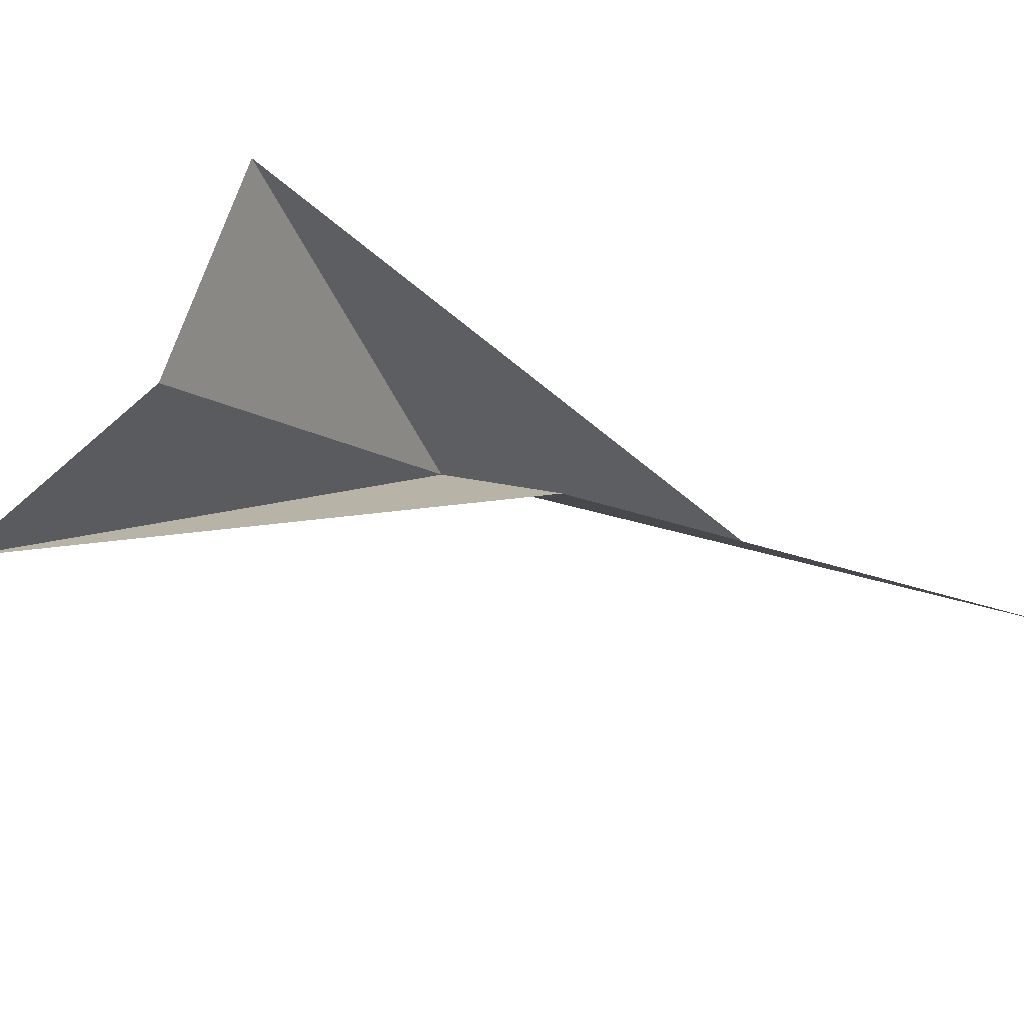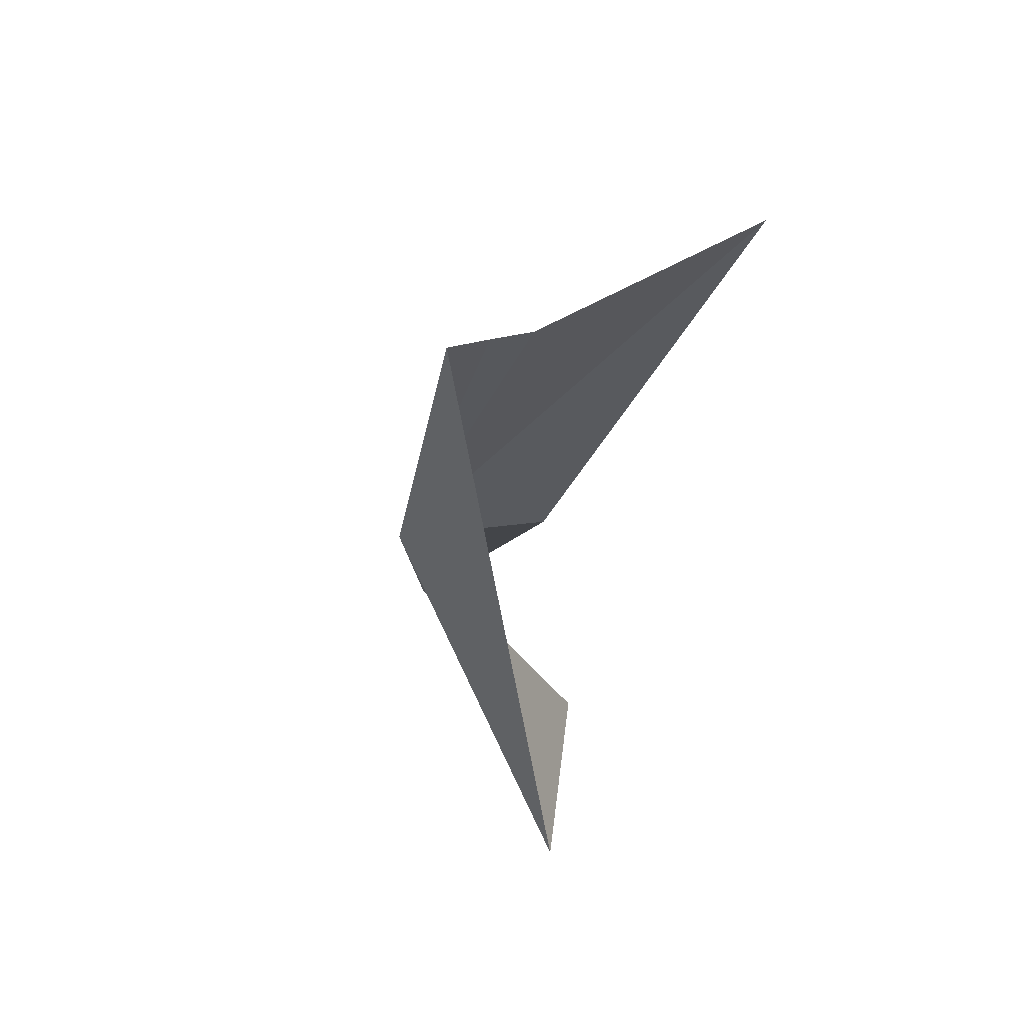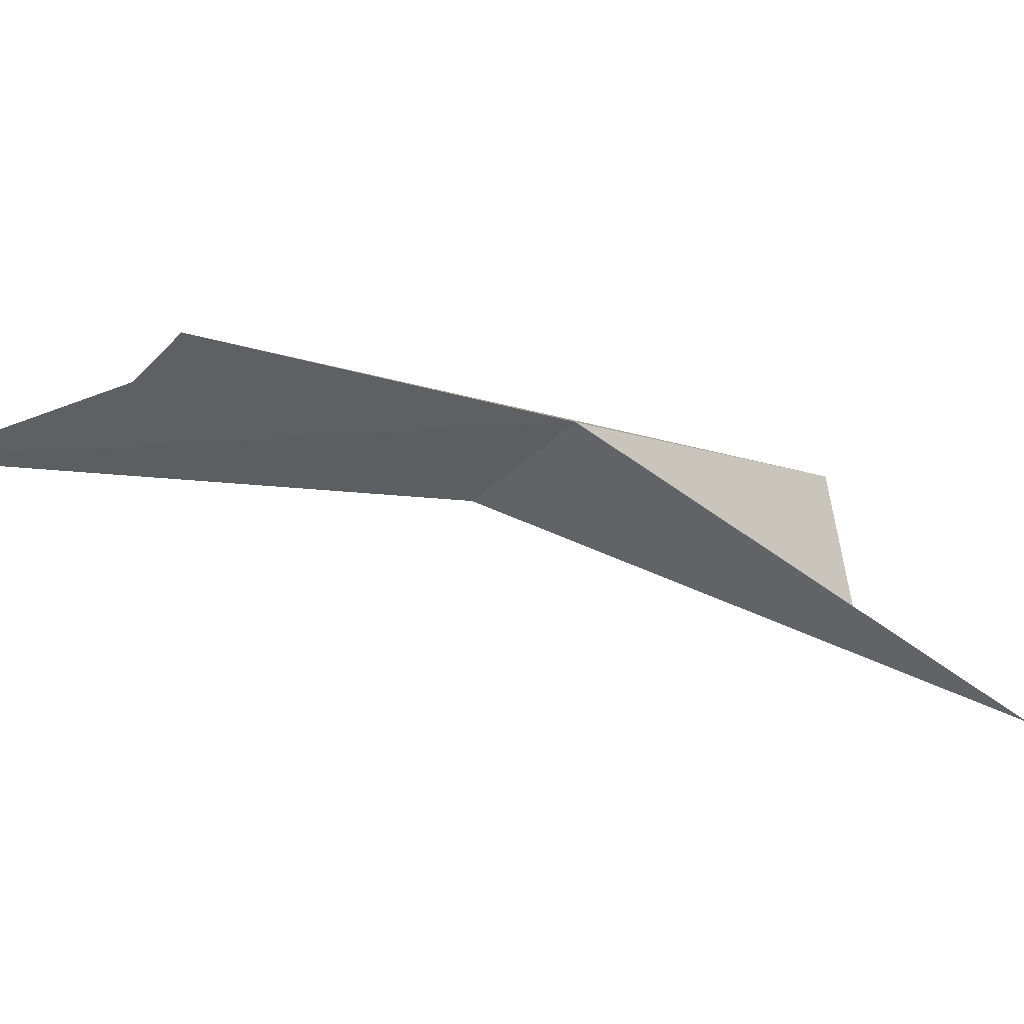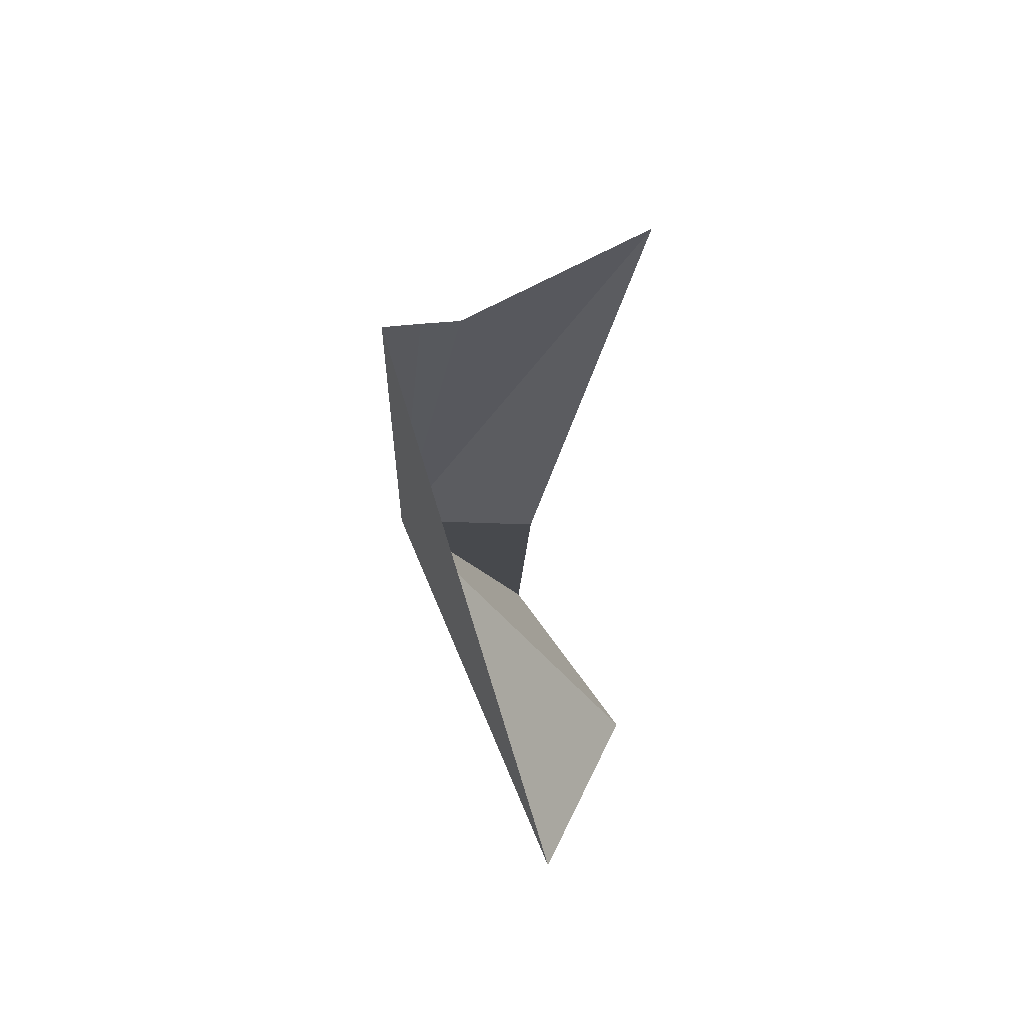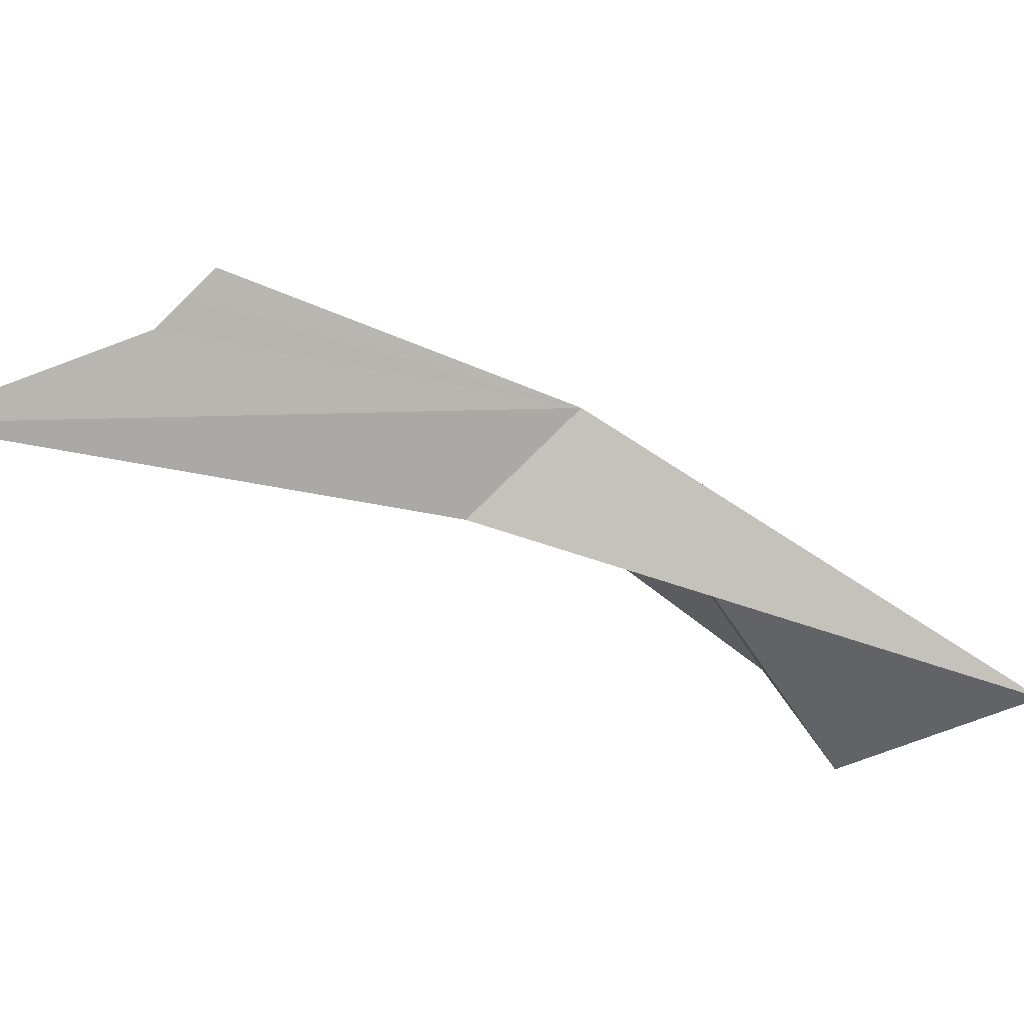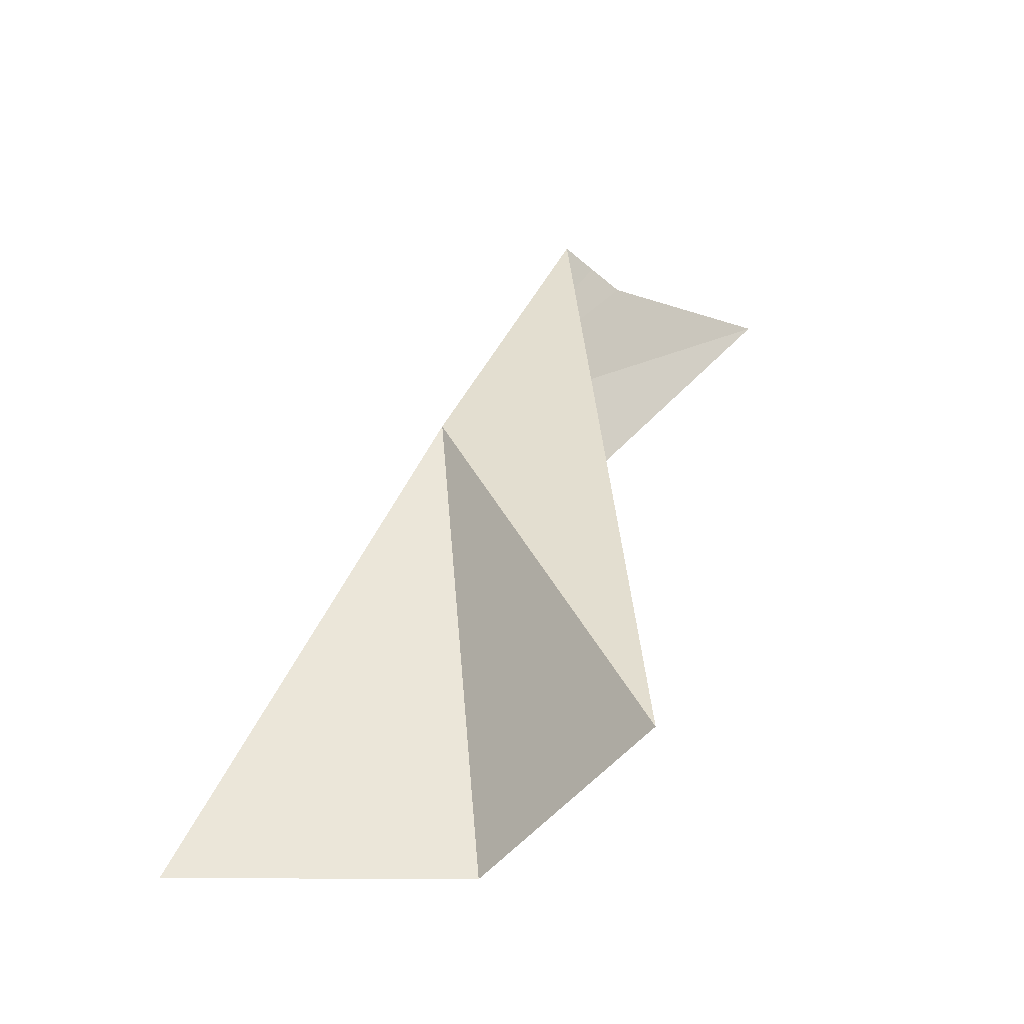
<metadata>
{"format":"obj","ext":"obj","renderer":"f3d","projection":"perspective","resolution":1024,"background":"white","views":[{"elev":-55.3,"azim":-146.1,"up":"+Y"},{"elev":29.6,"azim":-133.2,"up":"+Z"},{"elev":13.2,"azim":53.0,"up":"+Y"},{"elev":28.2,"azim":-115.8,"up":"+Z"},{"elev":-23.8,"azim":41.4,"up":"+Y"},{"elev":19.1,"azim":169.4,"up":"+Y"}]}
</metadata>
<code>
v -215.9 -6.248 89.52
v -216.5 -6.656 89.66
v -214.7 -7.472 88.14
v -215.8 -7.488 87.94
v -216.4 -6.8 87.65
v -217.8 -6.462 91.57
v -216.7 -5.85 90.88
v -217 -6.078 90.97
v -216.9 -5.964 90.92
f 1 3 2
f 1 2 6
f 1 8 9
f 1 9 7
f 1 4 3
f 1 5 4
f 1 7 5
f 1 6 8

</code>
